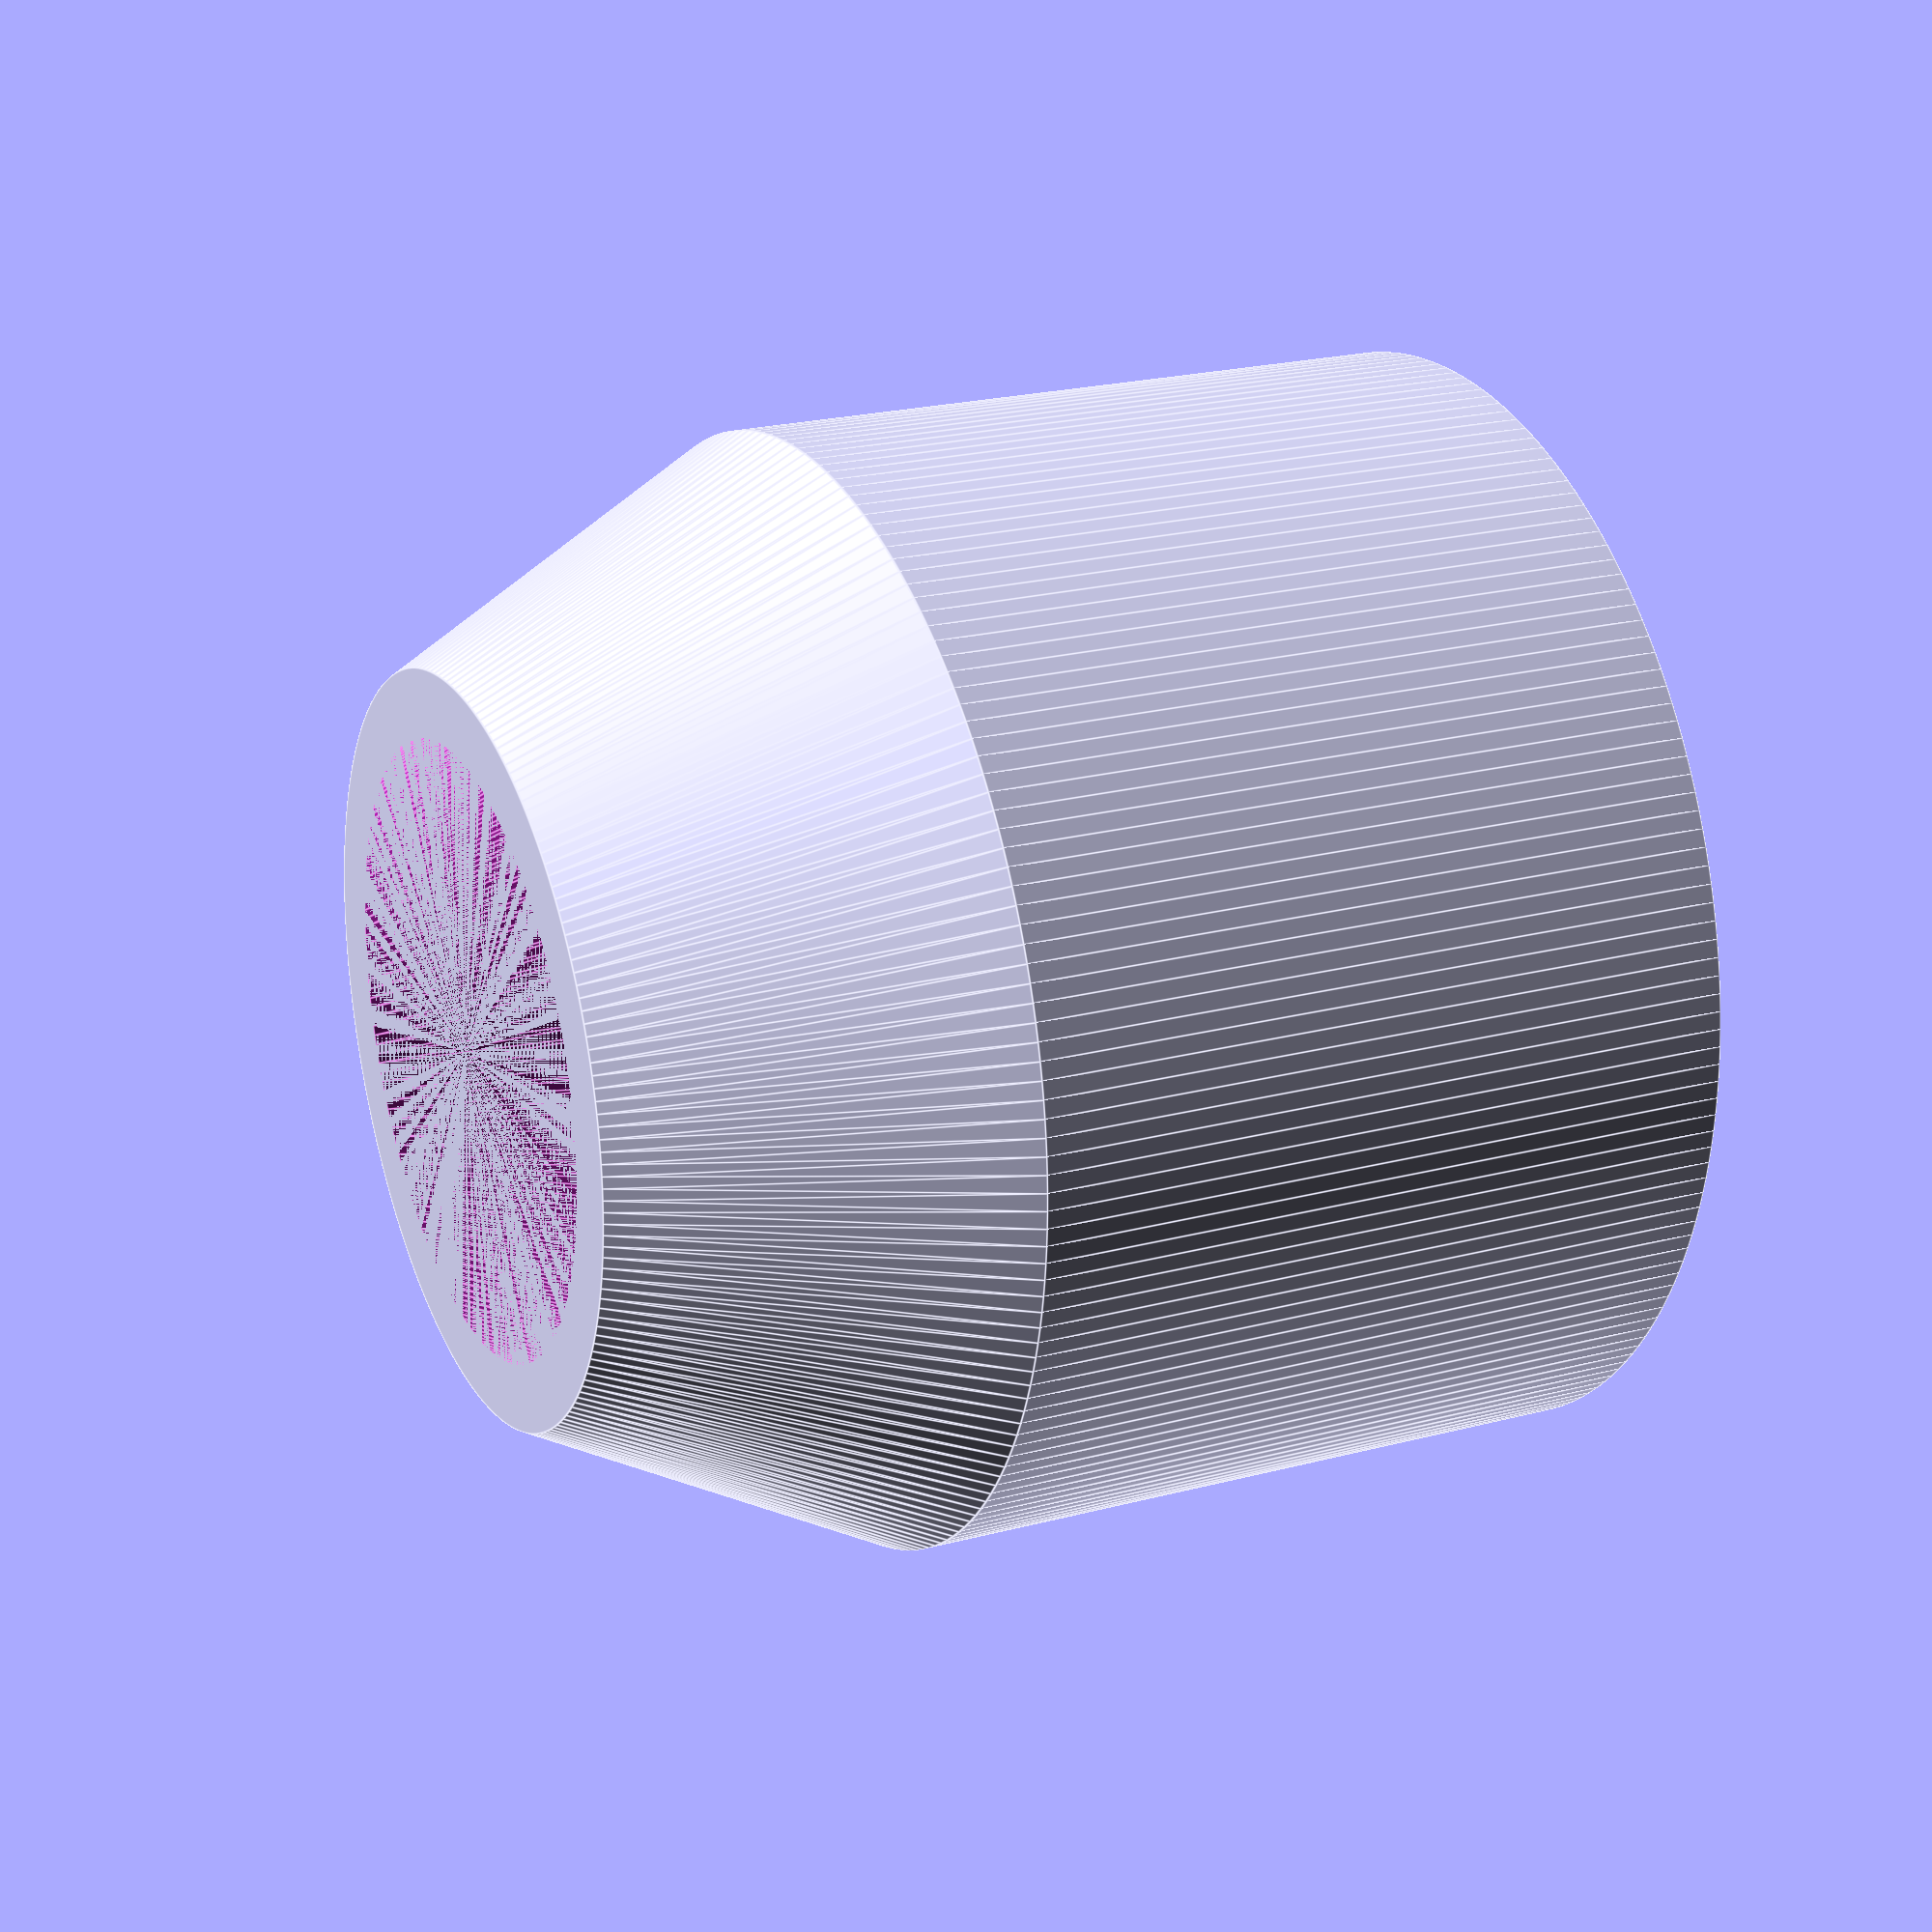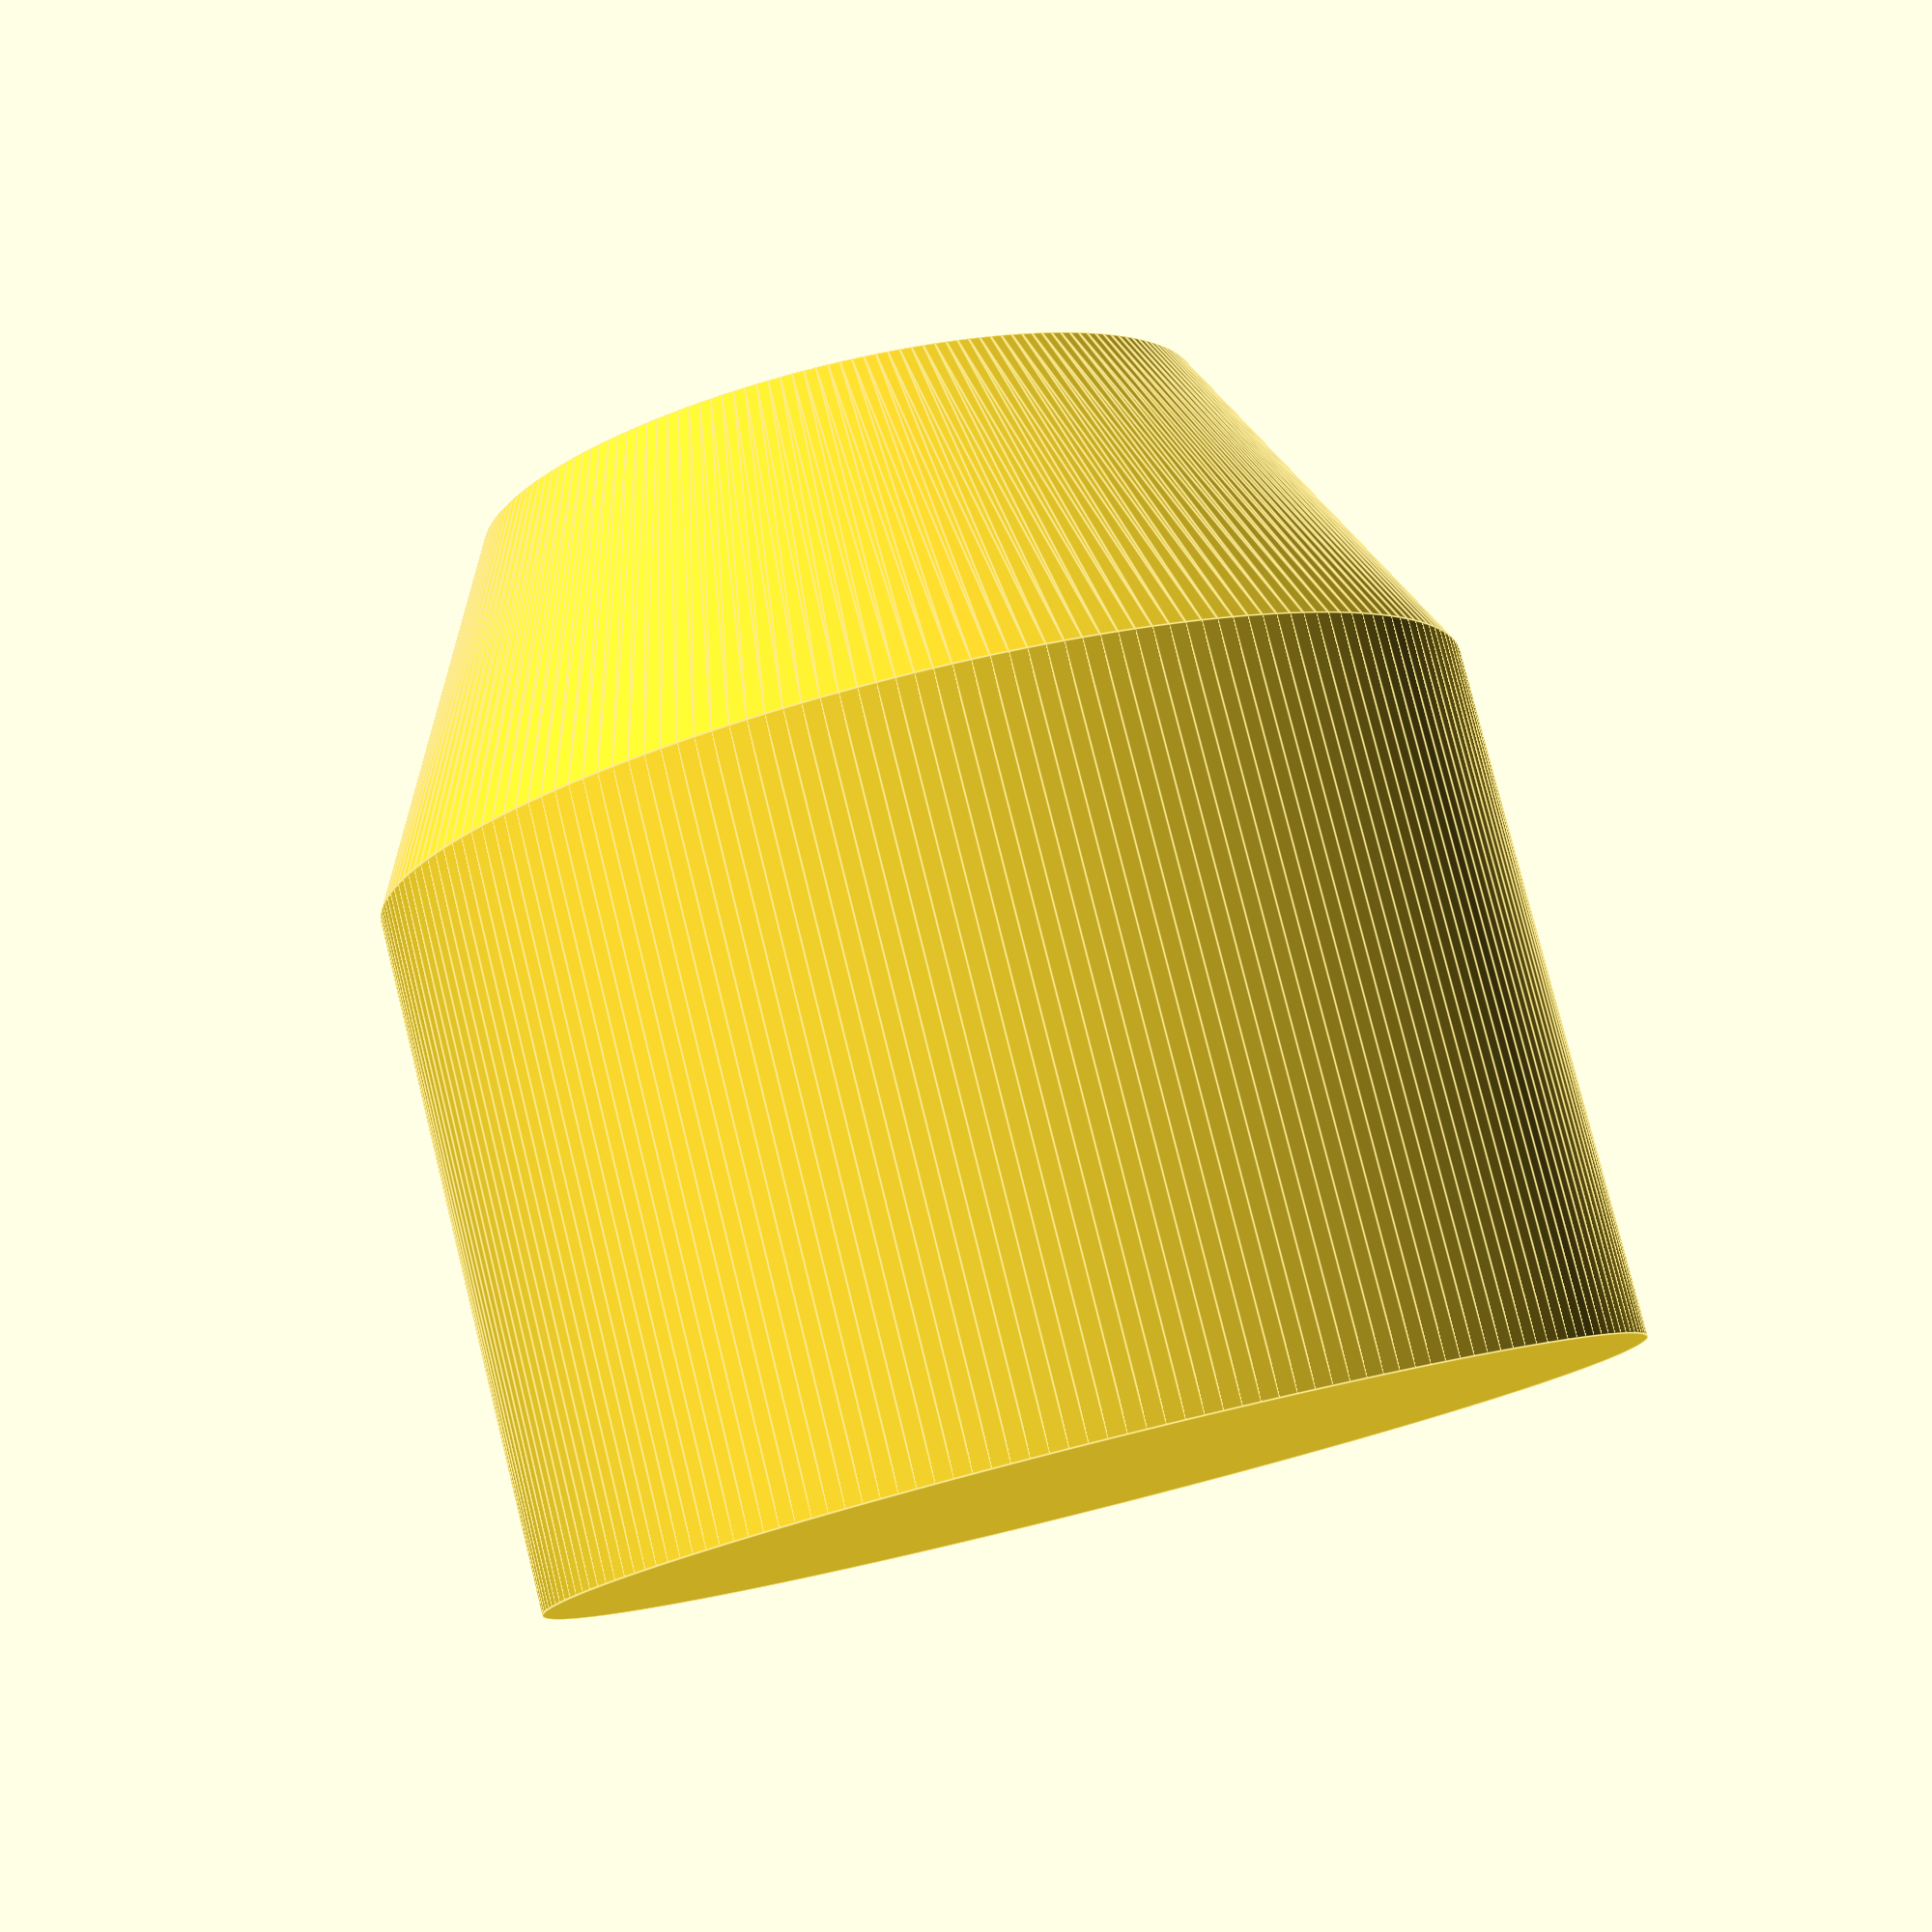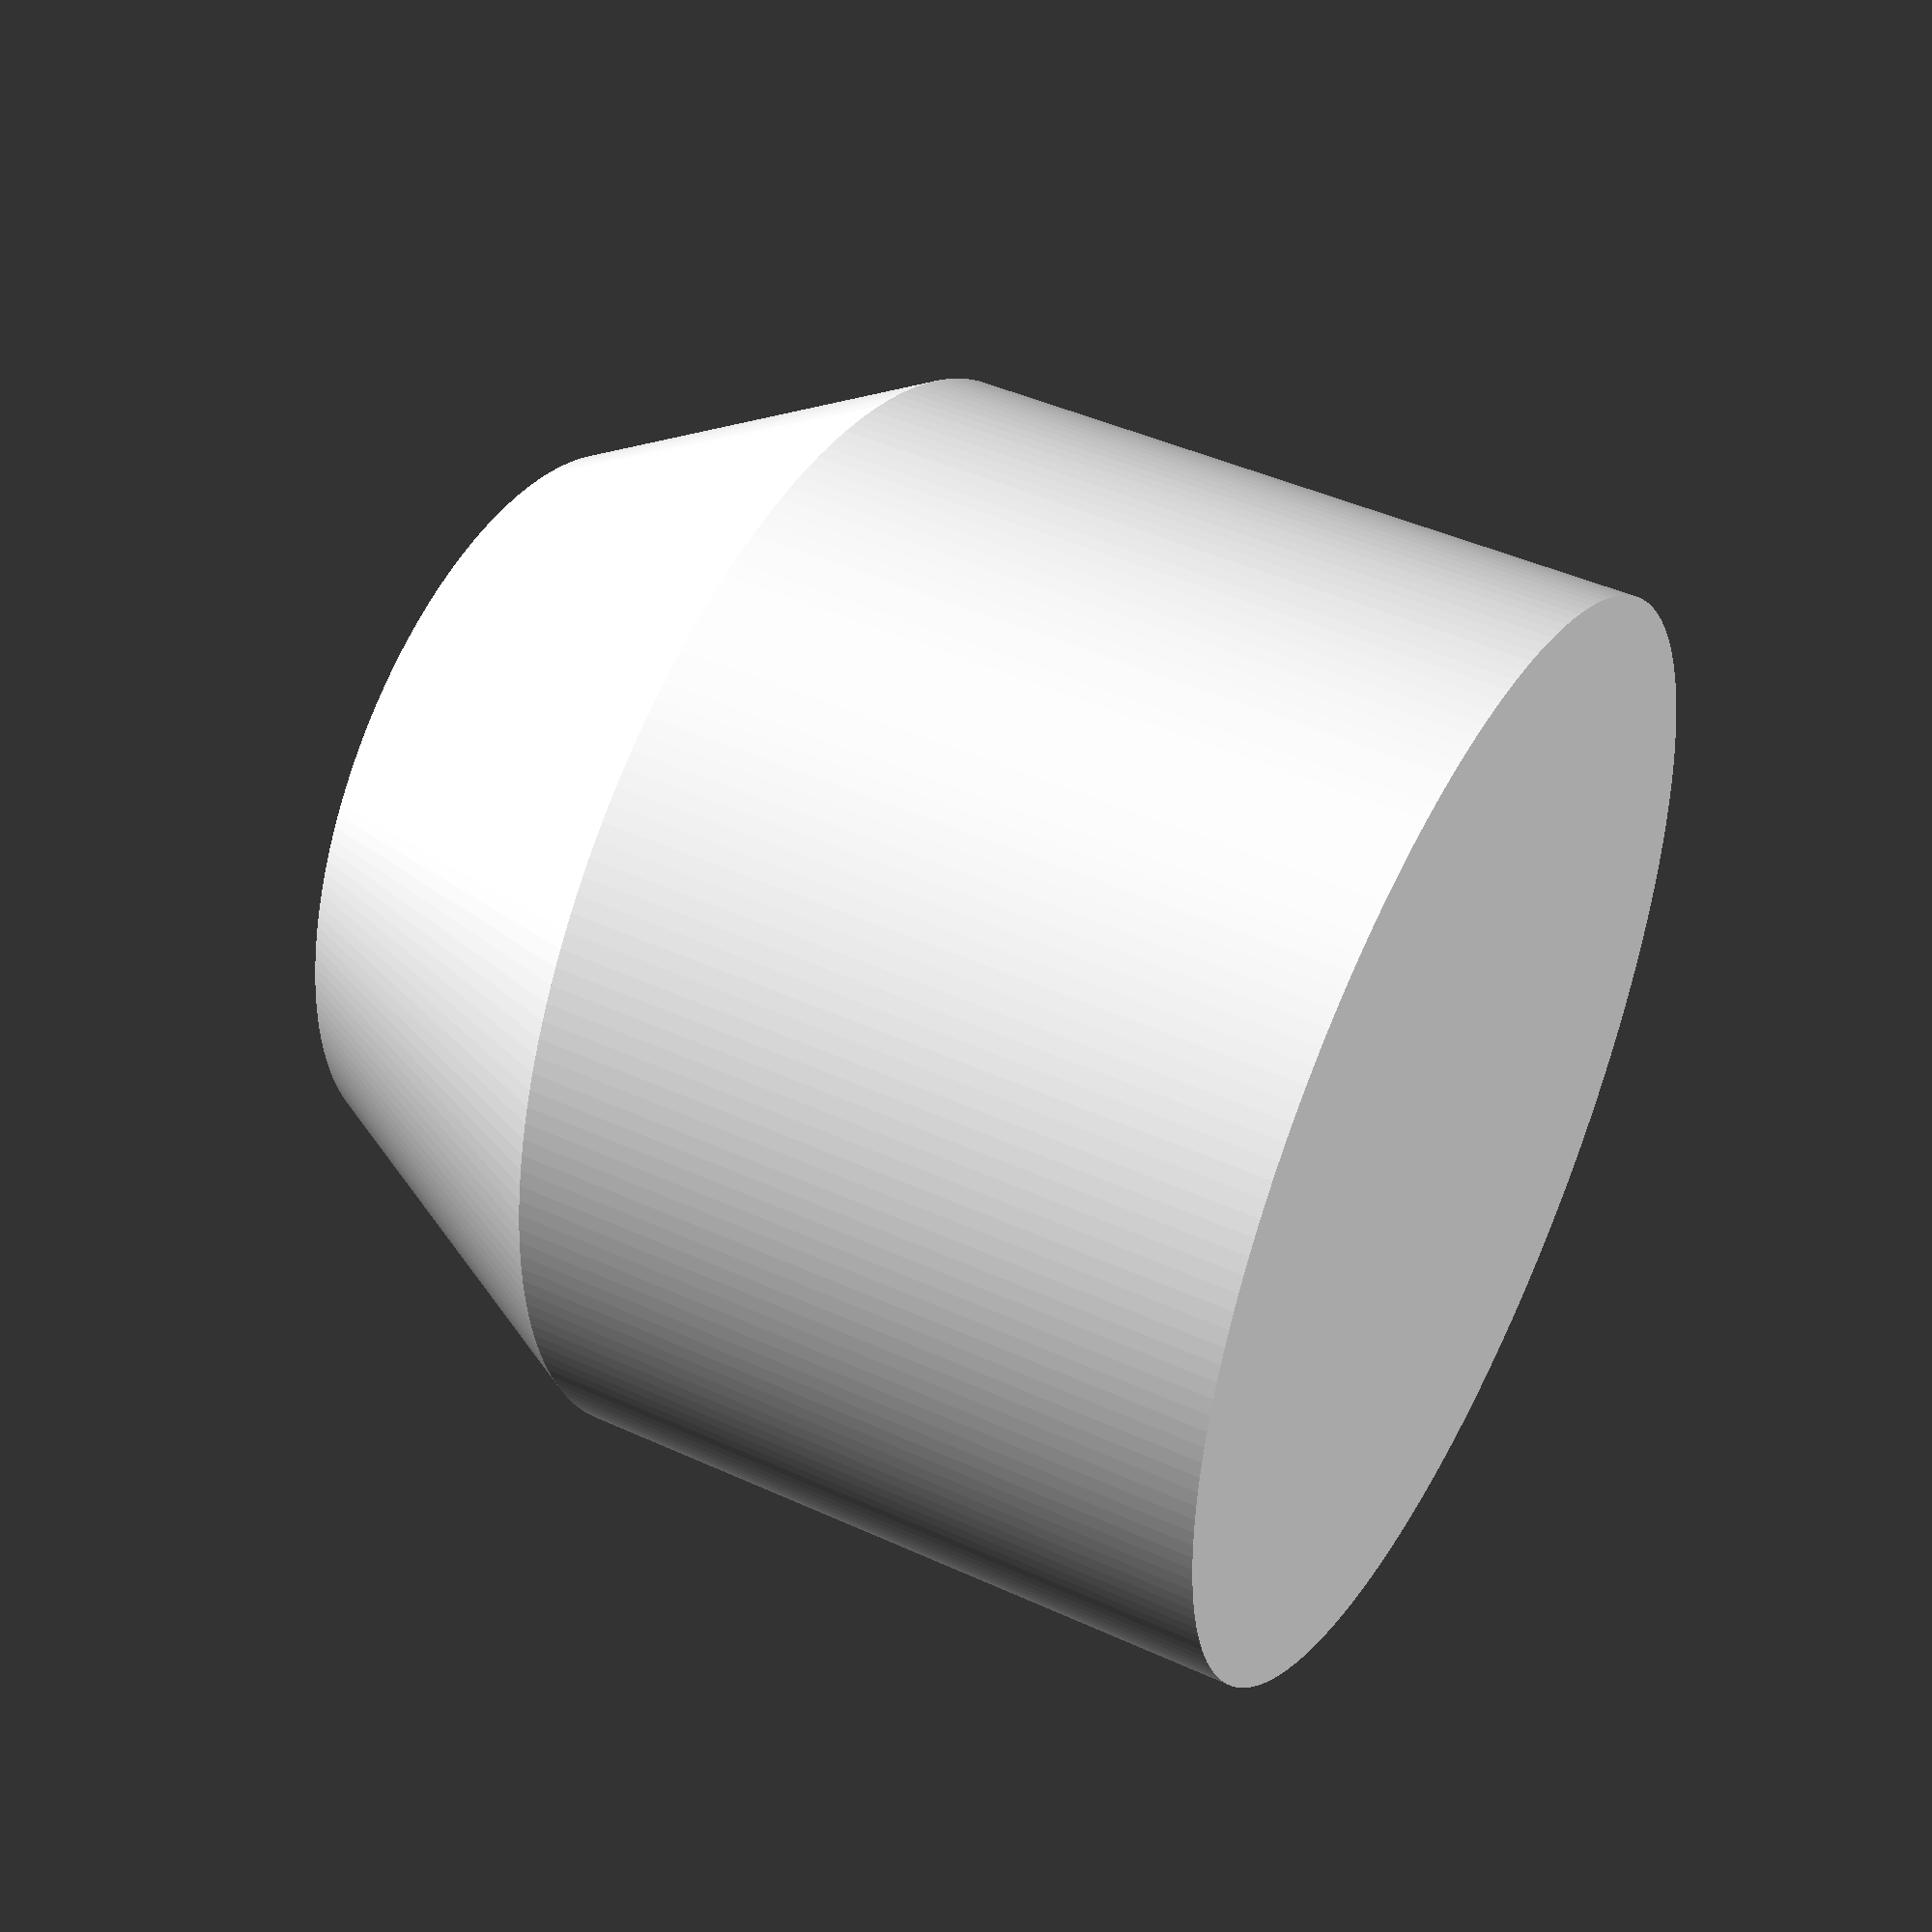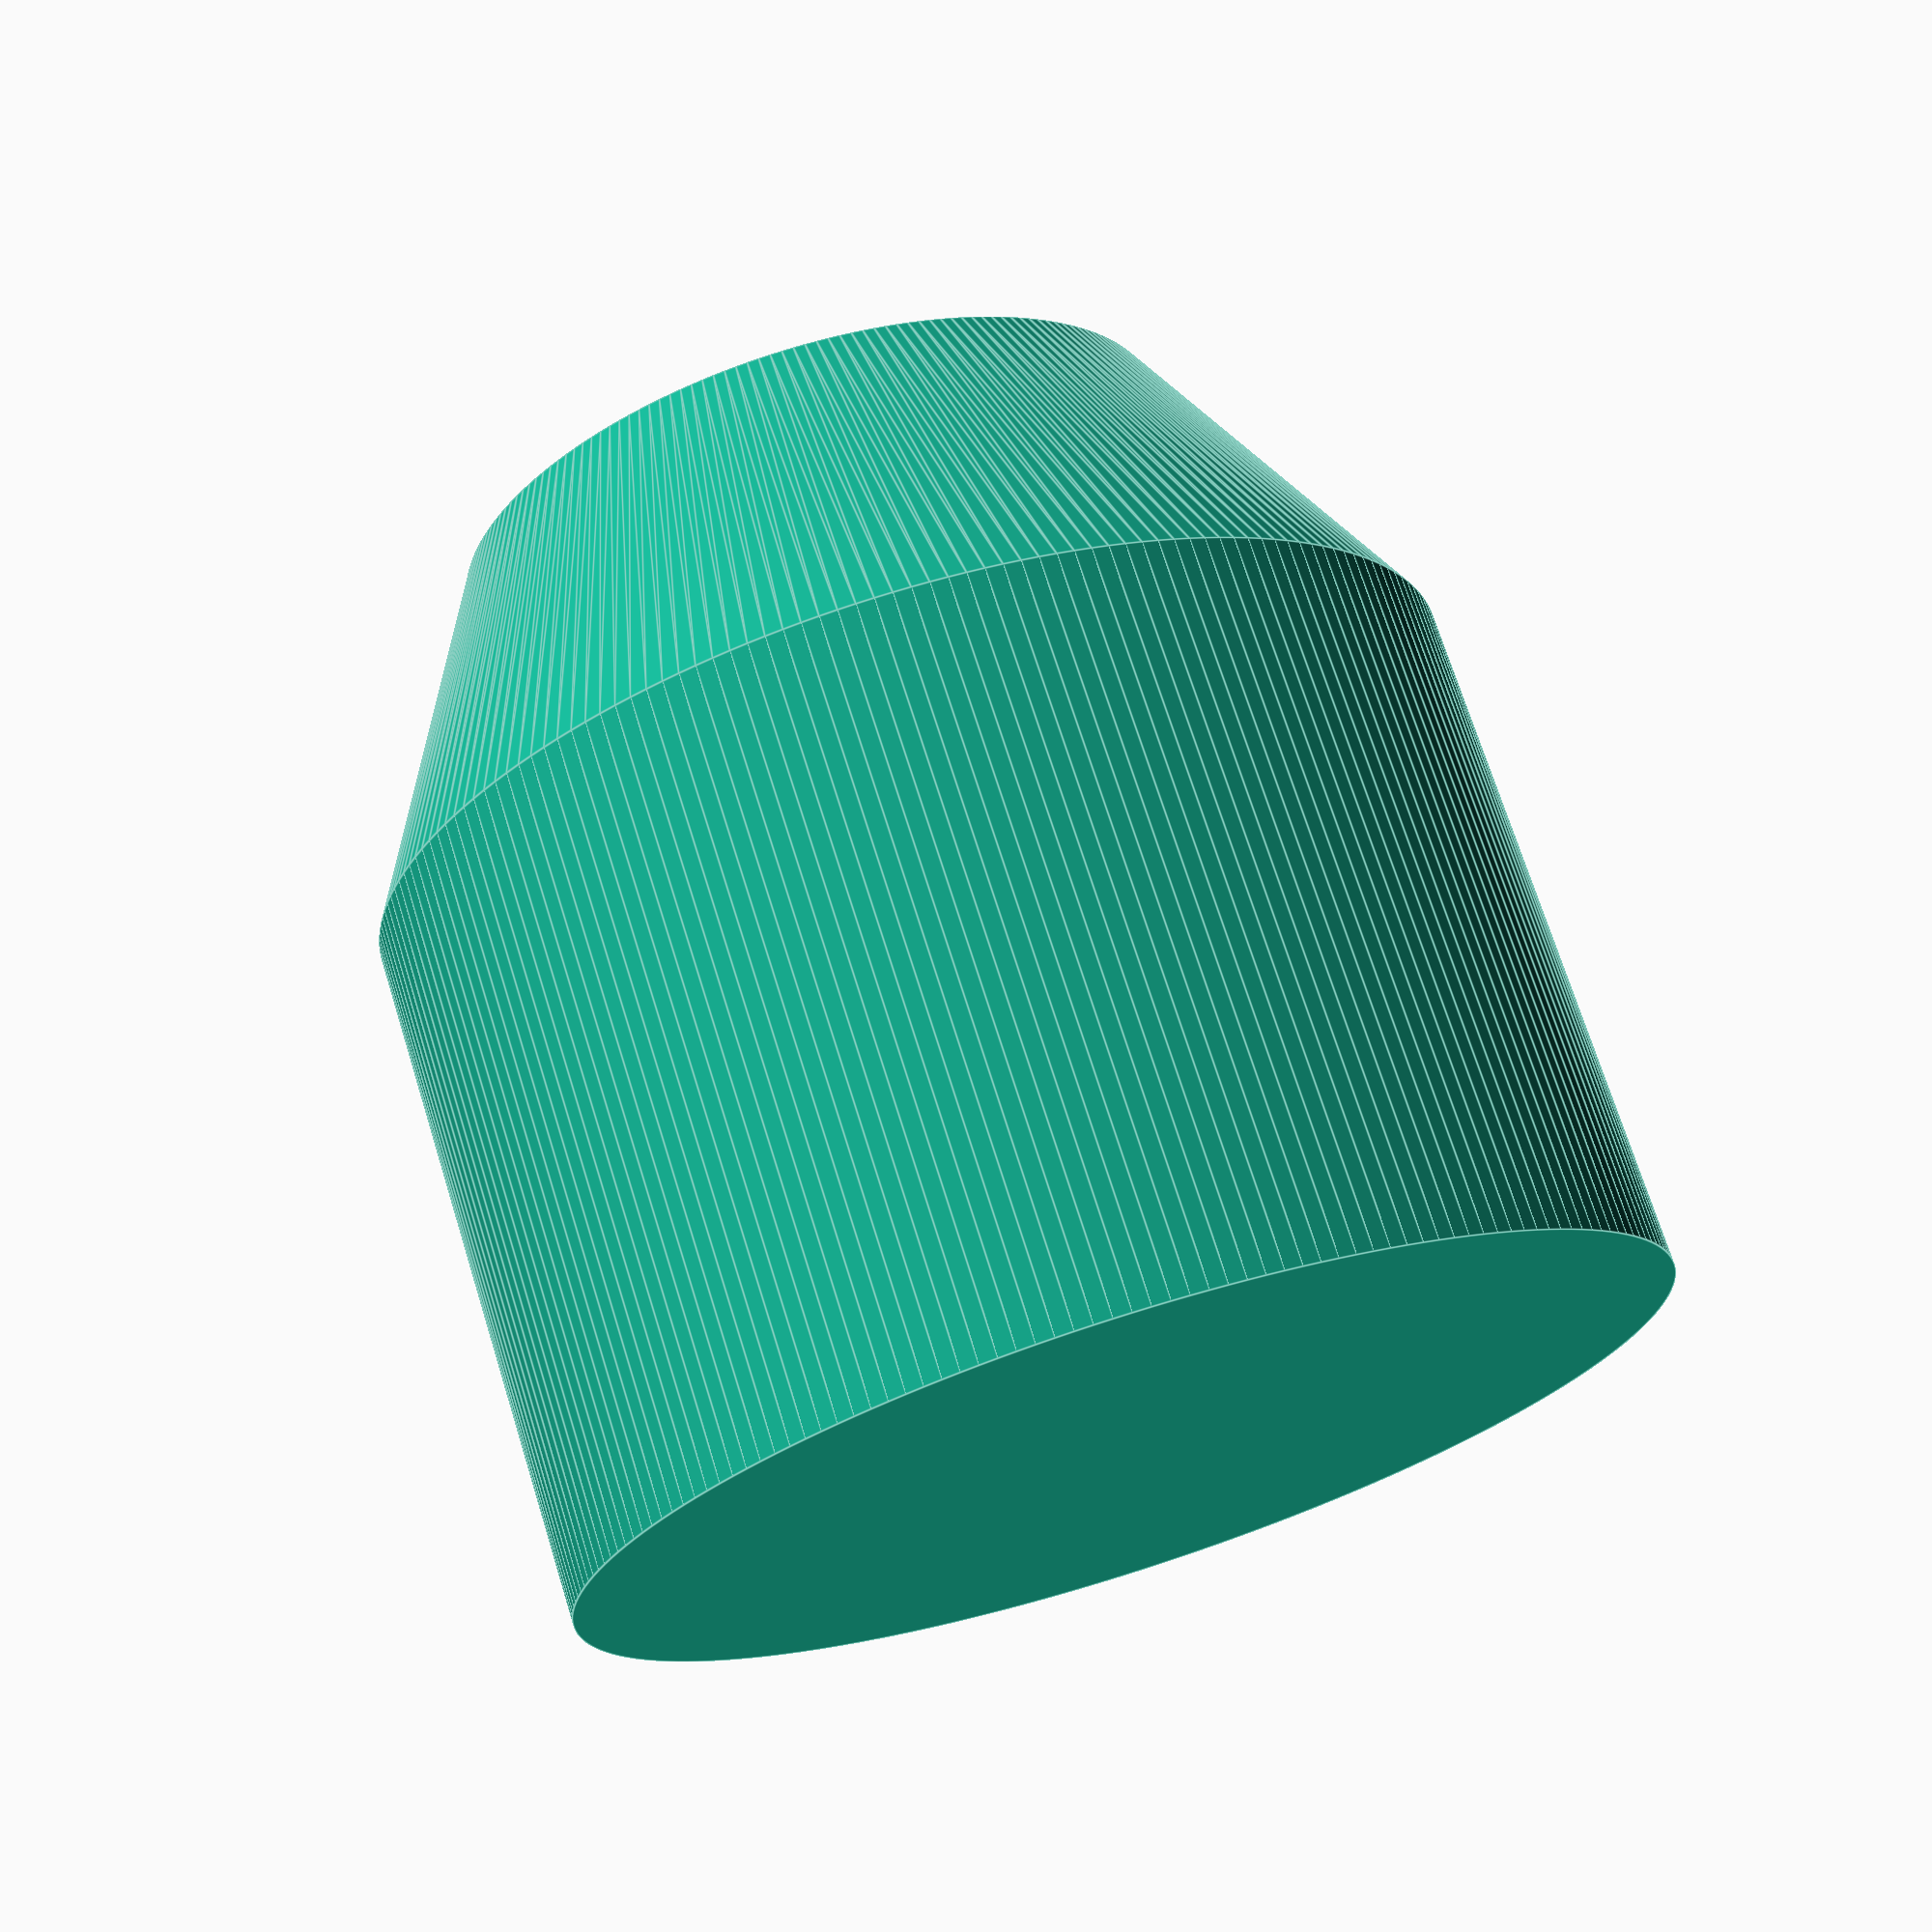
<openscad>

//Main cone and mold
h = 180; //Cone height
maxDiam = 45; //Cone
minDiam = 35; //Cone
centerSolidDiam=15;
moldWallThickness = 3;
footDiam=100; //Foot for mold
siliconeThickness=3; //Outer
dividersThickness = 5;
////Assembly on the sides of mold////
numberOfHoles = 4;
screwSize=5;
assemblyWidth= 22;

//Bottom
straightHeightBottom = 20;
bottomThickness=4;
LDRHolderThickness= 10;
LDRHolderDiam= minDiam+3;
delta=0.4; //Inaccuracy of printer (layering and overextrusion)
LDRHoleDepth=8;//NOT MEASURED
LDRHolderThickness = 8 +2.5;
LDRDiam=6; //NOT MEASURED
LDRWireHolesDist=3;//NOT MEASURED distance between wires on LDR
LDRHoleDist=LDRHolderDiam/2-LDRDiam;
LDRNumber=3;

//Top part
straightHeight= 30; 
wiresDiameter=5; 

//Joints
jointThickness = 3;

//Assembly
numberOfHoles = 4;
screwSize=5;


//Finishing mold:
finMoldHeight=25;
finMoldWidth=30;
supportMoldLength=60;
supportMoldWidth=30;
FinalBottomThickness =8;

//Plant part
plantHoleDiam=17;
plantScrewsDiam=3.5;

$fn=200;

translate ([0,0,-straightHeightBottom+(LDRHolderThickness-bottomThickness)])rotate(180, [1,0,0]) union() {

difference(){
//Main cylinder
translate([0,0,-bottomThickness]) cylinder(LDRHolderThickness,d2=plantHoleDiam-delta,d1=plantHoleDiam-delta);
translate([0,0,-bottomThickness+1]) cylinder(LDRHolderThickness+1,d2=plantHoleDiam-delta-2,d1=plantHoleDiam-delta-2);

//Hole for soil
//translate([0,0,1.2]) cylinder(LDRHolderThickness,d2=plantHoleDiam-1.2,d1=plantHoleDiam-1.2);

//Hole for wires
cylinder(bottomThickness*2,d2=3,d1=2);

}

/*    
//Cut holes for plant screws
translate([0,0,(LDRHolderThickness-bottomThickness)/2]) rotate(90, [0,1,0]) cylinder(LDRHolderThickness*100,d2=plantScrewsDiam-1,d1=plantScrewsDiam-1);
rotate (120) translate([0,0,(LDRHolderThickness-bottomThickness)/2]) rotate(90, [0,1,0]) cylinder(LDRHolderThickness*100,d2=plantScrewsDiam-1,d1=plantScrewsDiam-1);
rotate (240) translate([0,0,(LDRHolderThickness-bottomThickness)/2]) rotate(90, [0,1,0]) cylinder(LDRHolderThickness*100,d2=plantScrewsDiam-1,d1=plantScrewsDiam-1);
*/

//Top cone-like part
difference() {
translate([0,0,(LDRHolderThickness-bottomThickness)]) cylinder(LDRHolderThickness/2,d1=plantHoleDiam-delta,d2=(2/3)*(plantHoleDiam-delta));
translate([0,0,(LDRHolderThickness-bottomThickness)]) cylinder(LDRHolderThickness/2,d1=plantHoleDiam-delta-2,d2=(2/3)*(plantHoleDiam-delta)-2);
}
}
</openscad>
<views>
elev=158.0 azim=70.0 roll=294.7 proj=p view=edges
elev=279.8 azim=357.8 roll=346.0 proj=p view=edges
elev=315.7 azim=153.0 roll=298.2 proj=p view=wireframe
elev=109.2 azim=320.7 roll=197.3 proj=p view=edges
</views>
